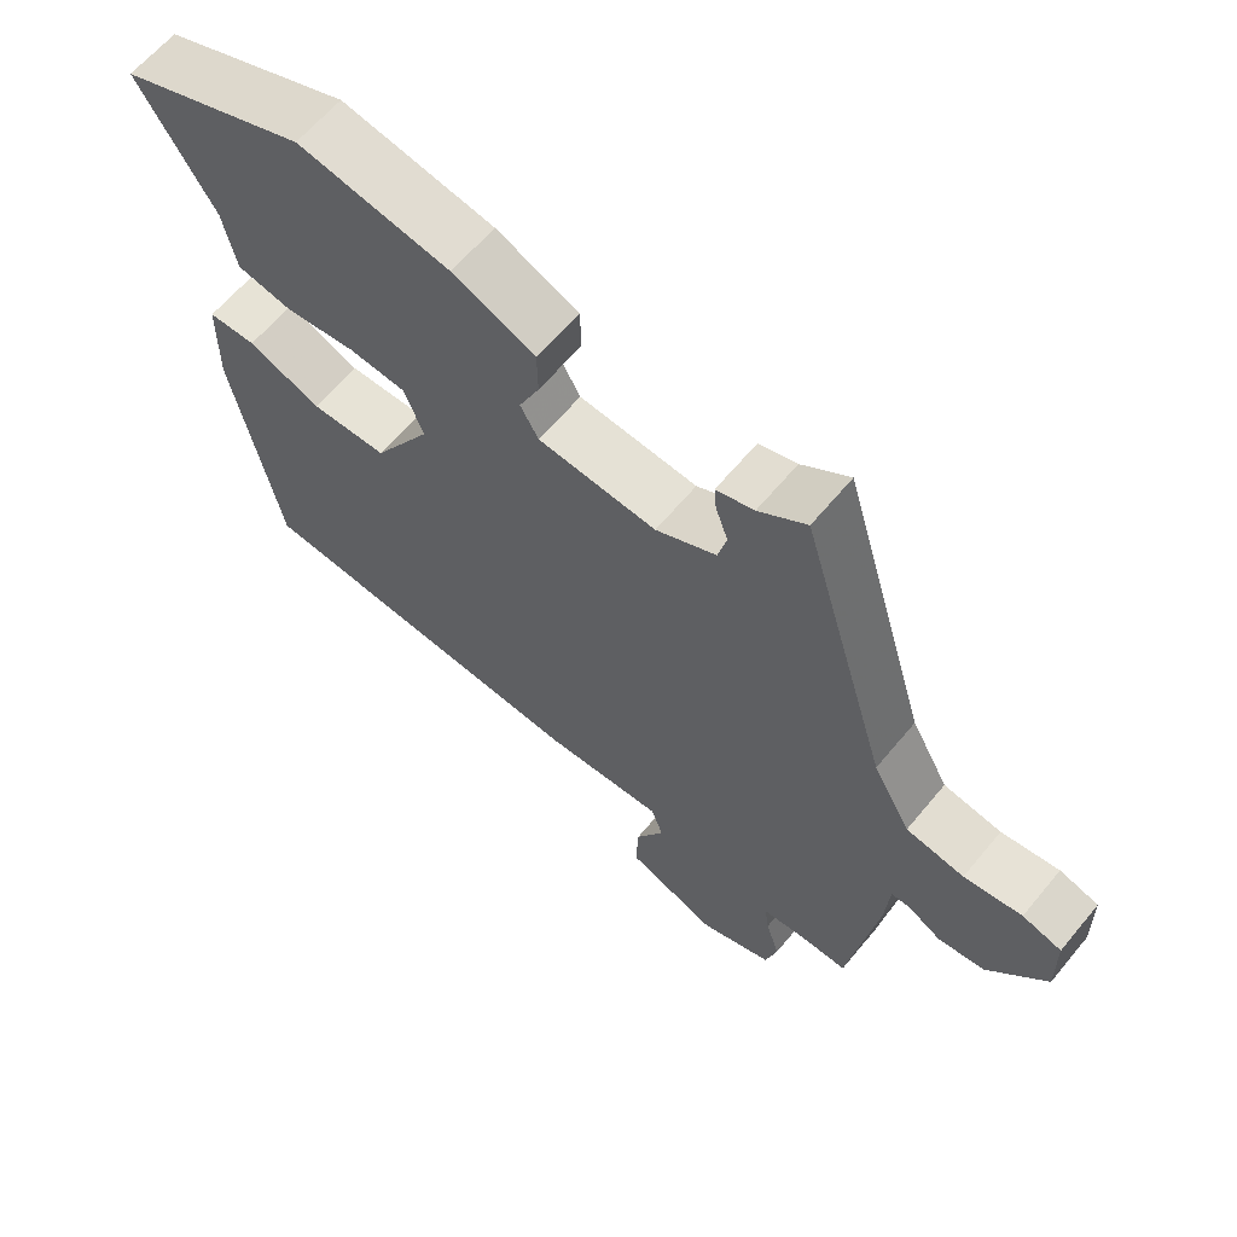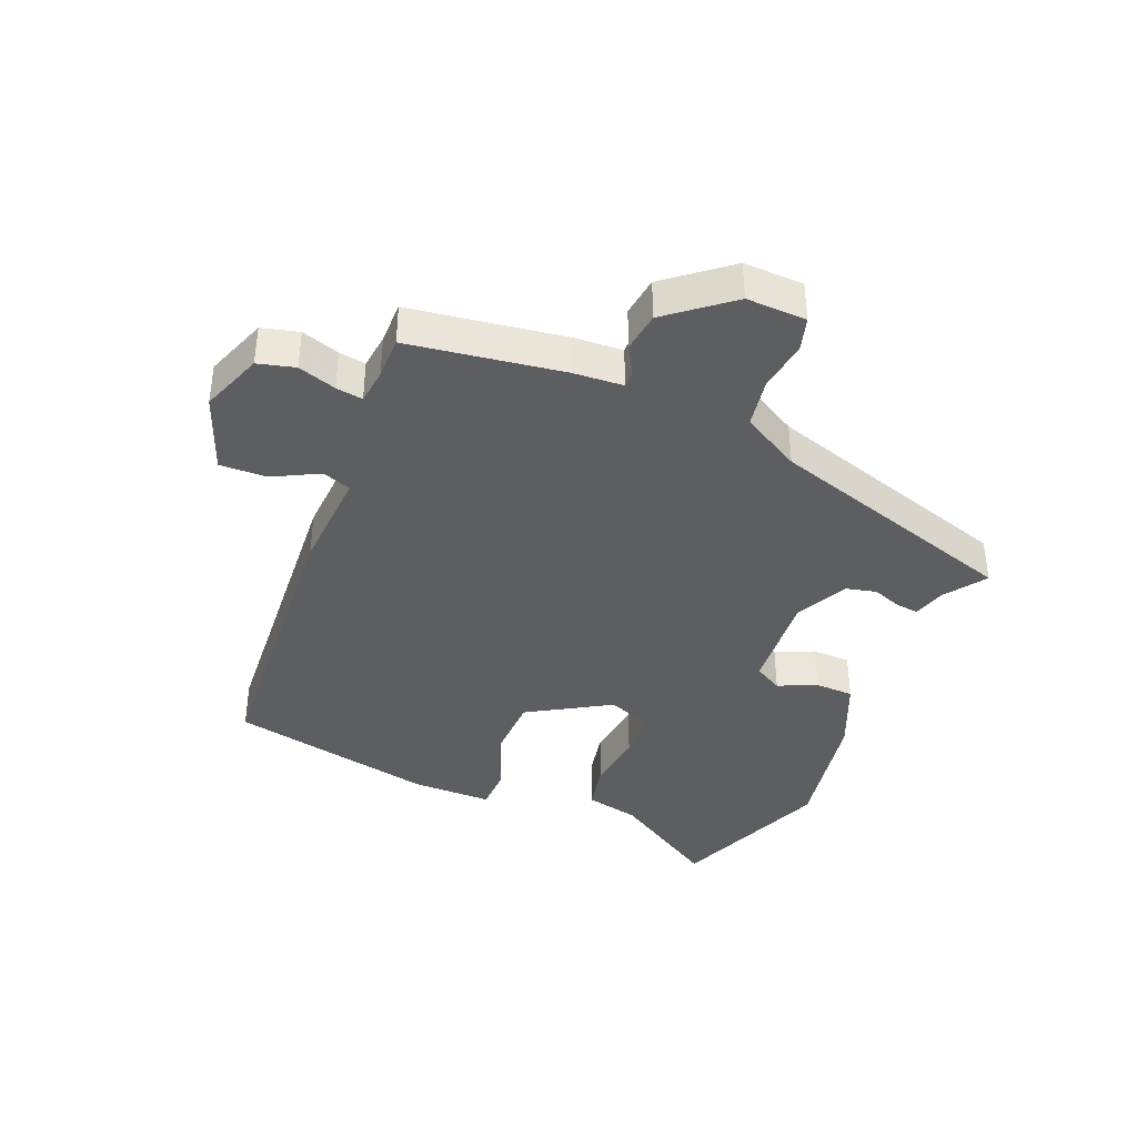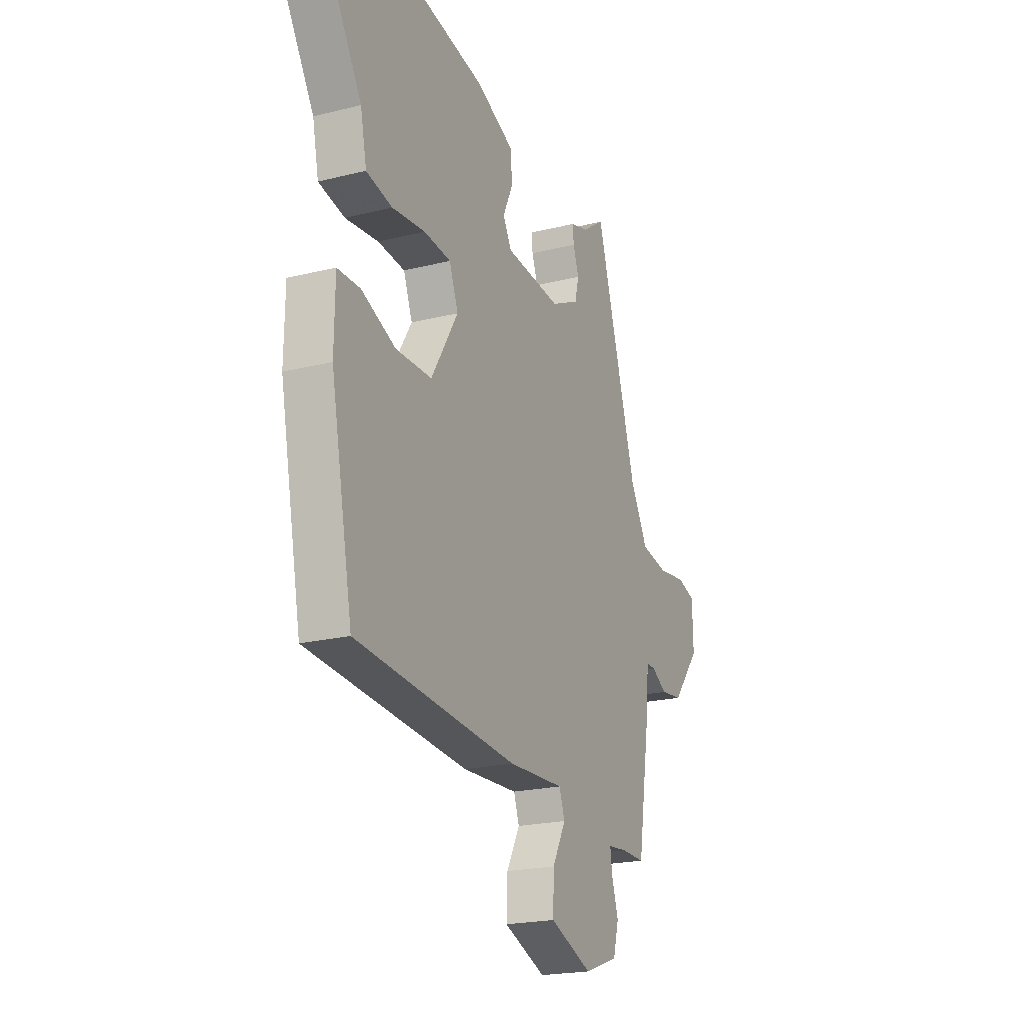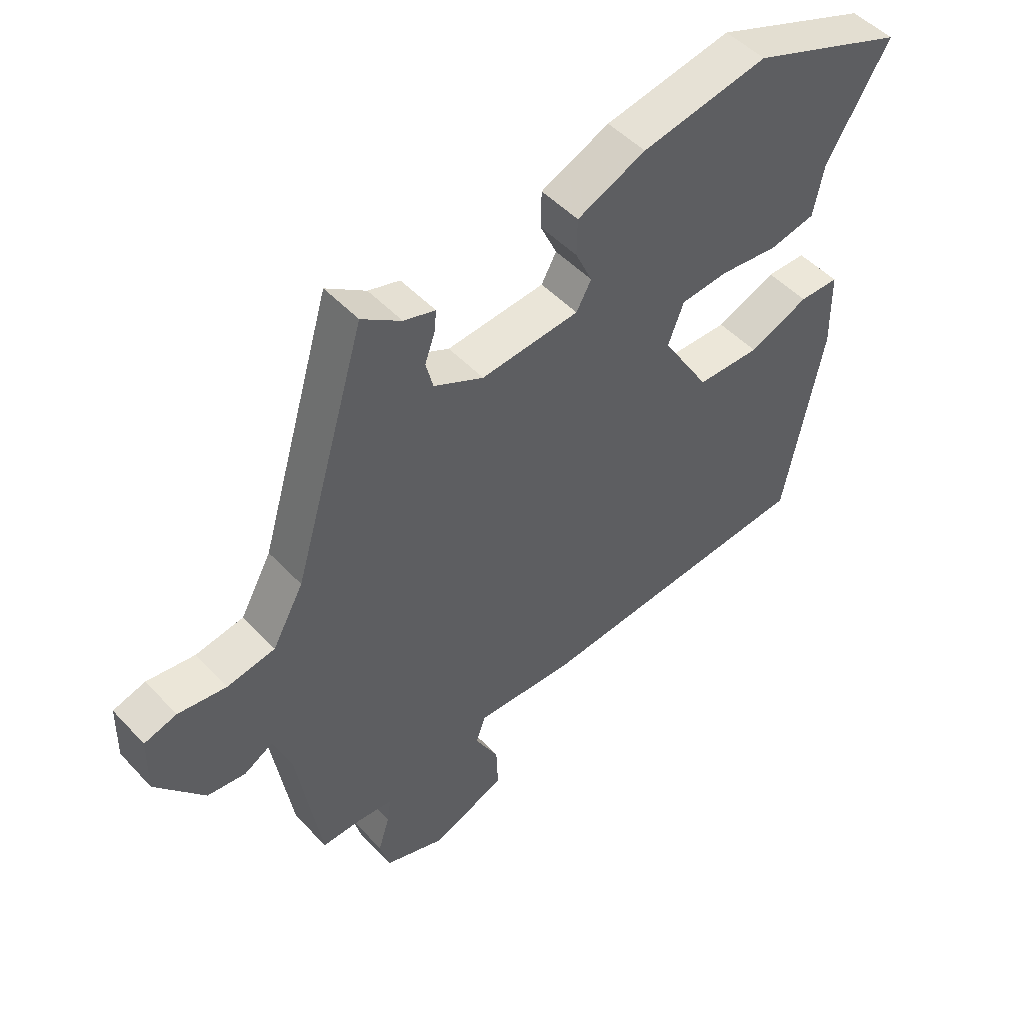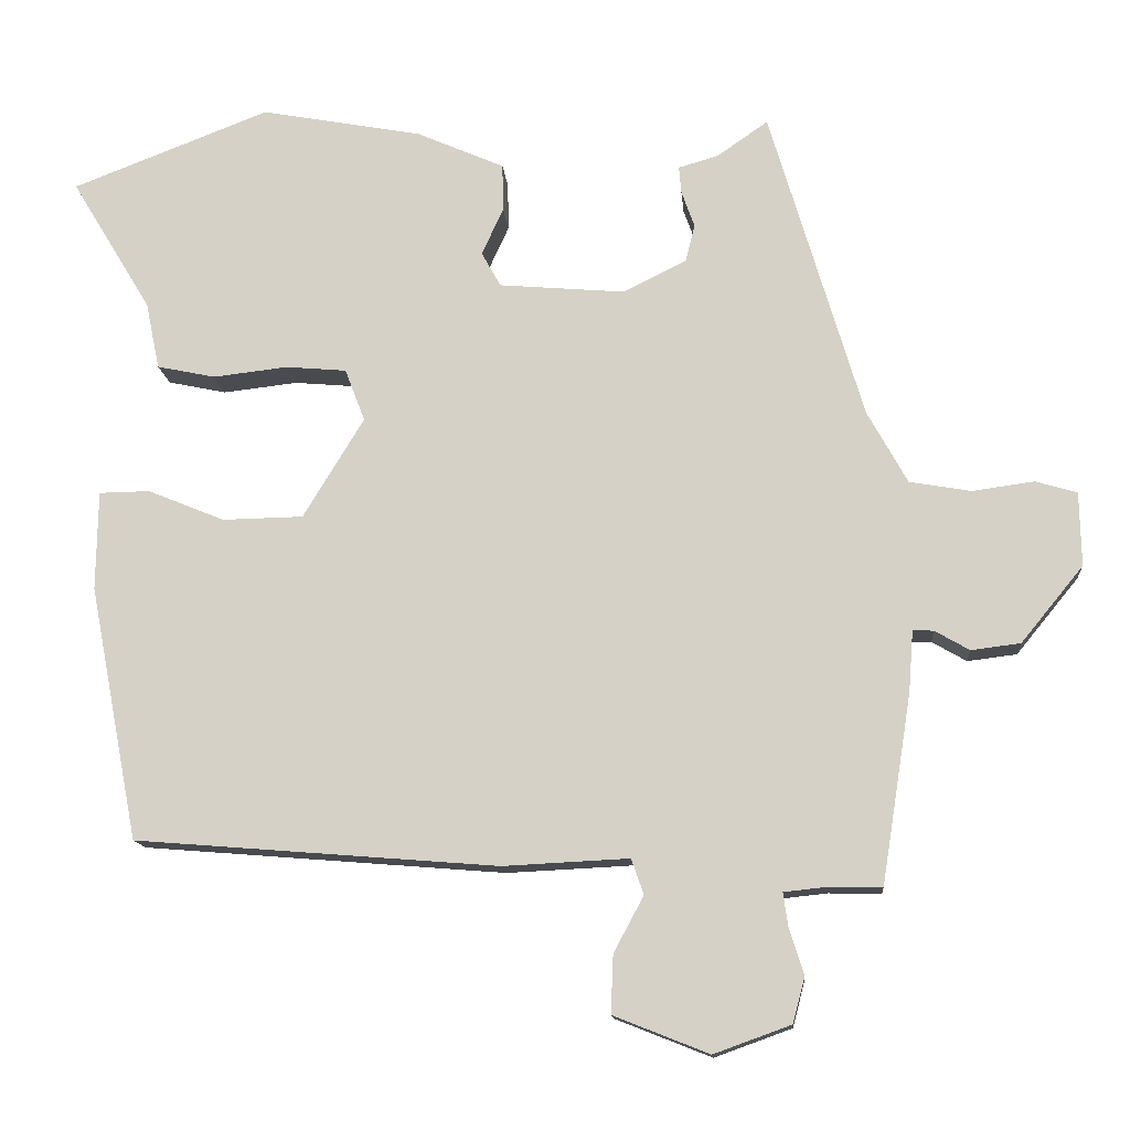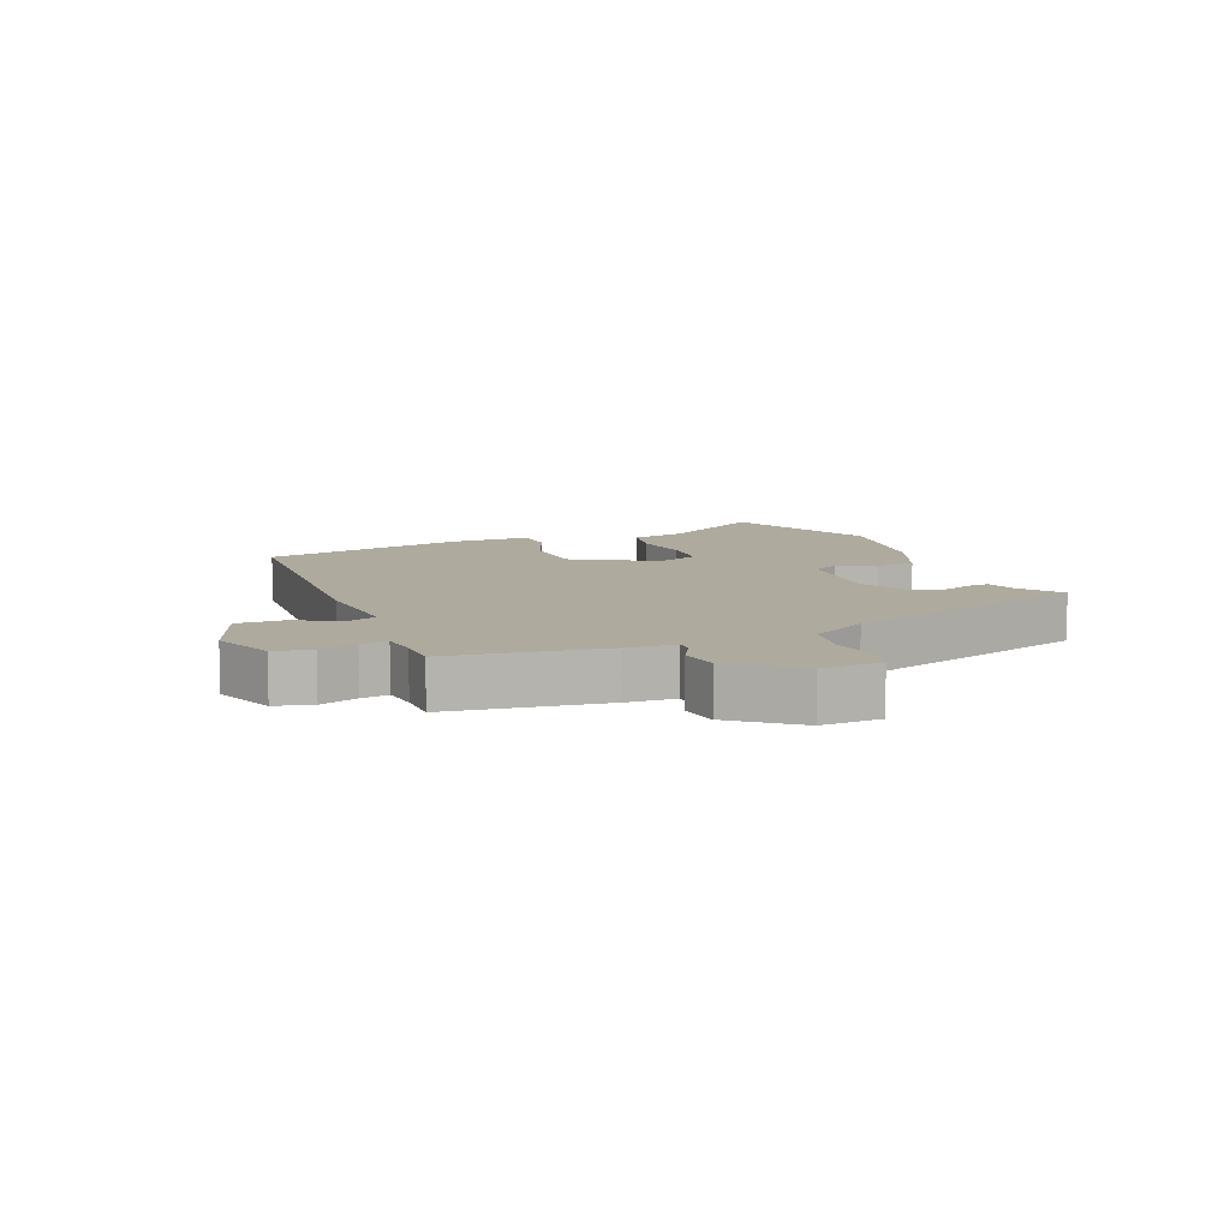
<metadata>
{"format":"obj","ext":"obj","renderer":"f3d","projection":"perspective","resolution":1024,"background":"white","views":[{"elev":62.9,"azim":-140.4,"up":"+Z"},{"elev":-39.2,"azim":-113.0,"up":"+Y"},{"elev":-21.2,"azim":114.0,"up":"+Z"},{"elev":49.3,"azim":-40.9,"up":"+Z"},{"elev":-13.5,"azim":-175.2,"up":"+Z"},{"elev":9.2,"azim":-113.4,"up":"+Y"}]}
</metadata>
<code>
v 0.484 0.07 -0.428
v 0.012 0.07 -0.466
v -0.152 0.07 -0.458
v -0.168 0.07 -0.504
v -0.129 0.07 -0.577
v -0.126 0.07 -0.652
v -0.25 0.07 -0.701
v -0.35 0.07 -0.665
v -0.366 0.07 -0.606
v -0.347 0.07 -0.545
v -0.341 0.07 -0.502
v -0.398 0.07 -0.496
v -0.466 0.07 -0.497
v -0.505 0.07 -0.251
v -0.511 0.07 -0.172
v -0.538 0.07 -0.173
v -0.583 0.07 -0.199
v -0.647 0.07 -0.191
v -0.728 0.07 -0.092
v -0.726 0.07 0.004
v -0.672 0.07 0.02
v -0.592 0.07 0.009
v -0.512 0.07 0.023
v -0.46 0.07 0.117
v -0.339 0.07 0.524
v -0.273 0.07 0.478
v -0.221 0.07 0.463
v -0.224 0.07 0.428
v -0.241 0.07 0.38
v -0.229 0.07 0.332
v -0.146 0.07 0.291
v 0.017 0.07 0.305
v 0.042 0.07 0.35
v 0.014 0.07 0.411
v 0.015 0.07 0.473
v 0.129 0.07 0.523
v 0.339 0.07 0.562
v 0.596 0.07 0.463
v 0.492 0.07 0.291
v 0.474 0.07 0.204
v 0.398 0.07 0.188
v 0.301 0.07 0.199
v 0.222 0.07 0.192
v 0.196 0.07 0.124
v 0.275 0.07 -0.006
v 0.38 0.07 -0.008
v 0.48 0.07 0.033
v 0.546 0.07 0.032
v 0.548 0.07 -0.097
v 0.484 0 -0.428
v 0.012 0 -0.466
v -0.152 0 -0.458
v -0.168 0 -0.504
v -0.129 0 -0.577
v -0.126 0 -0.652
v -0.25 0 -0.701
v -0.35 0 -0.665
v -0.366 0 -0.606
v -0.347 0 -0.545
v -0.341 0 -0.502
v -0.398 0 -0.496
v -0.466 0 -0.497
v -0.505 0 -0.251
v -0.511 0 -0.172
v -0.538 0 -0.173
v -0.583 0 -0.199
v -0.647 0 -0.191
v -0.728 0 -0.092
v -0.726 0 0.004
v -0.672 0 0.02
v -0.592 0 0.009
v -0.512 0 0.023
v -0.46 0 0.117
v -0.339 0 0.524
v -0.273 0 0.478
v -0.221 0 0.463
v -0.224 0 0.428
v -0.241 0 0.38
v -0.229 0 0.332
v -0.146 0 0.291
v 0.017 0 0.305
v 0.042 0 0.35
v 0.014 0 0.411
v 0.015 0 0.473
v 0.129 0 0.523
v 0.339 0 0.562
v 0.596 0 0.463
v 0.492 0 0.291
v 0.474 0 0.204
v 0.398 0 0.188
v 0.301 0 0.199
v 0.222 0 0.192
v 0.196 0 0.124
v 0.275 0 -0.006
v 0.38 0 -0.008
v 0.48 0 0.033
v 0.546 0 0.032
v 0.548 0 -0.097
f 46 47 48 49
f 45 46 49 1
f 44 45 1 2
f 39 40 41 42
f 39 42 43
f 38 39 43
f 37 38 43
f 36 37 43 44
f 33 34 35 36
f 26 27 28 29
f 24 25 26 29
f 23 24 29 30
f 19 20 21 22
f 19 22 23
f 16 17 18 19
f 15 16 19 23
f 12 13 14 15
f 11 12 15 23
f 7 8 9 10
f 7 10 11
f 4 5 6 7
f 3 4 7 11
f 36 44 2 3
f 33 36 3 11
f 32 33 11
f 31 32 11 23
f 23 30 31
f 98 97 96 95
f 50 98 95 94
f 51 50 94 93
f 91 90 89 88
f 92 91 88
f 92 88 87
f 92 87 86
f 93 92 86 85
f 85 84 83 82
f 78 77 76 75
f 78 75 74 73
f 79 78 73 72
f 71 70 69 68
f 72 71 68
f 68 67 66 65
f 72 68 65 64
f 64 63 62 61
f 72 64 61 60
f 59 58 57 56
f 60 59 56
f 56 55 54 53
f 60 56 53 52
f 52 51 93 85
f 60 52 85 82
f 60 82 81
f 72 60 81 80
f 80 79 72
f 1 50 51 2
f 2 51 52 3
f 3 52 53 4
f 4 53 54 5
f 5 54 55 6
f 6 55 56 7
f 7 56 57 8
f 8 57 58 9
f 9 58 59 10
f 10 59 60 11
f 11 60 61 12
f 12 61 62 13
f 13 62 63 14
f 14 63 64 15
f 15 64 65 16
f 16 65 66 17
f 17 66 67 18
f 18 67 68 19
f 19 68 69 20
f 20 69 70 21
f 21 70 71 22
f 22 71 72 23
f 23 72 73 24
f 24 73 74 25
f 25 74 75 26
f 26 75 76 27
f 27 76 77 28
f 28 77 78 29
f 29 78 79 30
f 30 79 80 31
f 31 80 81 32
f 32 81 82 33
f 33 82 83 34
f 34 83 84 35
f 35 84 85 36
f 36 85 86 37
f 37 86 87 38
f 38 87 88 39
f 39 88 89 40
f 40 89 90 41
f 41 90 91 42
f 42 91 92 43
f 43 92 93 44
f 44 93 94 45
f 45 94 95 46
f 46 95 96 47
f 47 96 97 48
f 48 97 98 49
f 49 98 50 1

</code>
